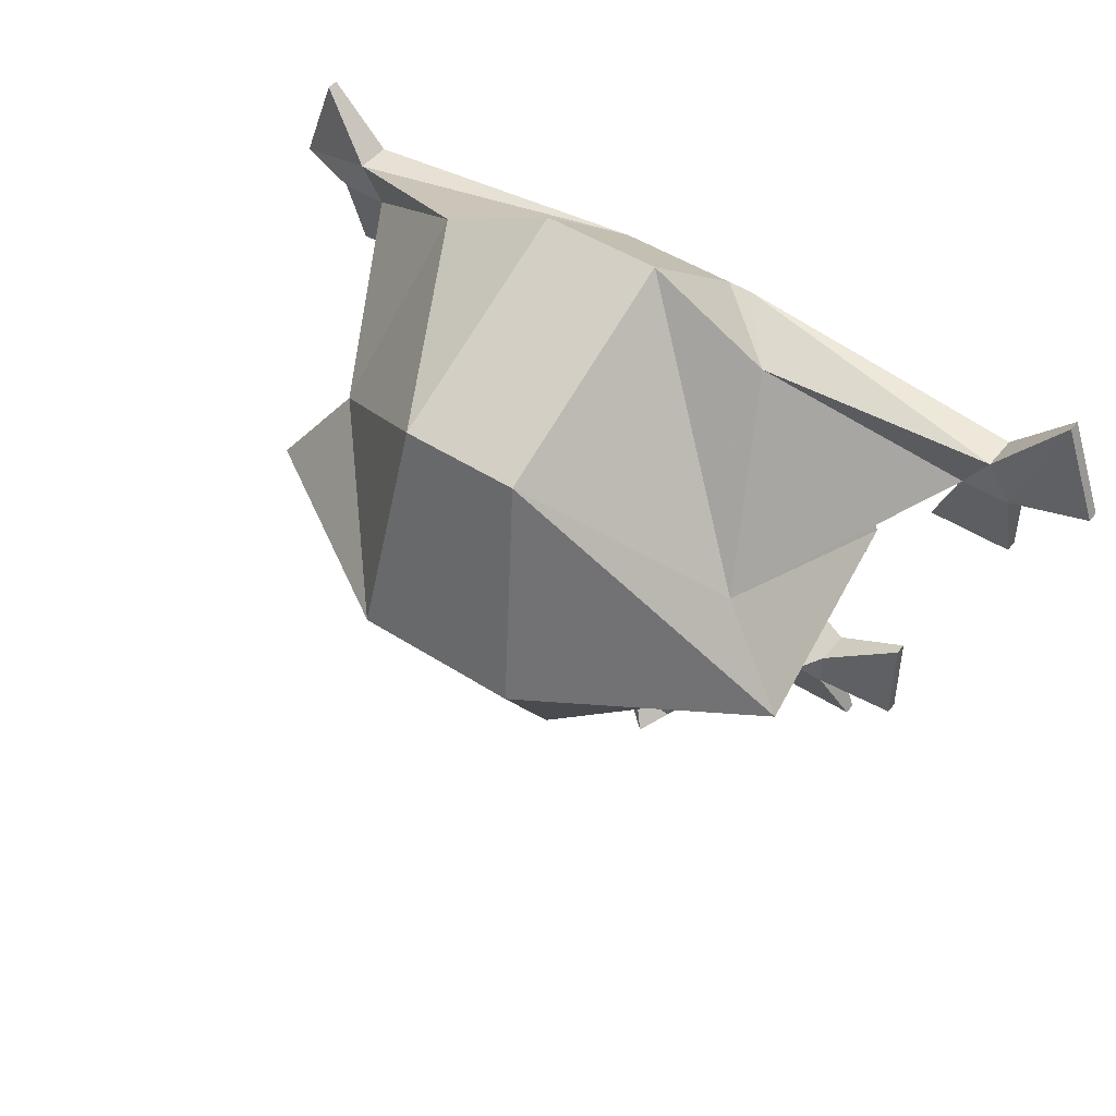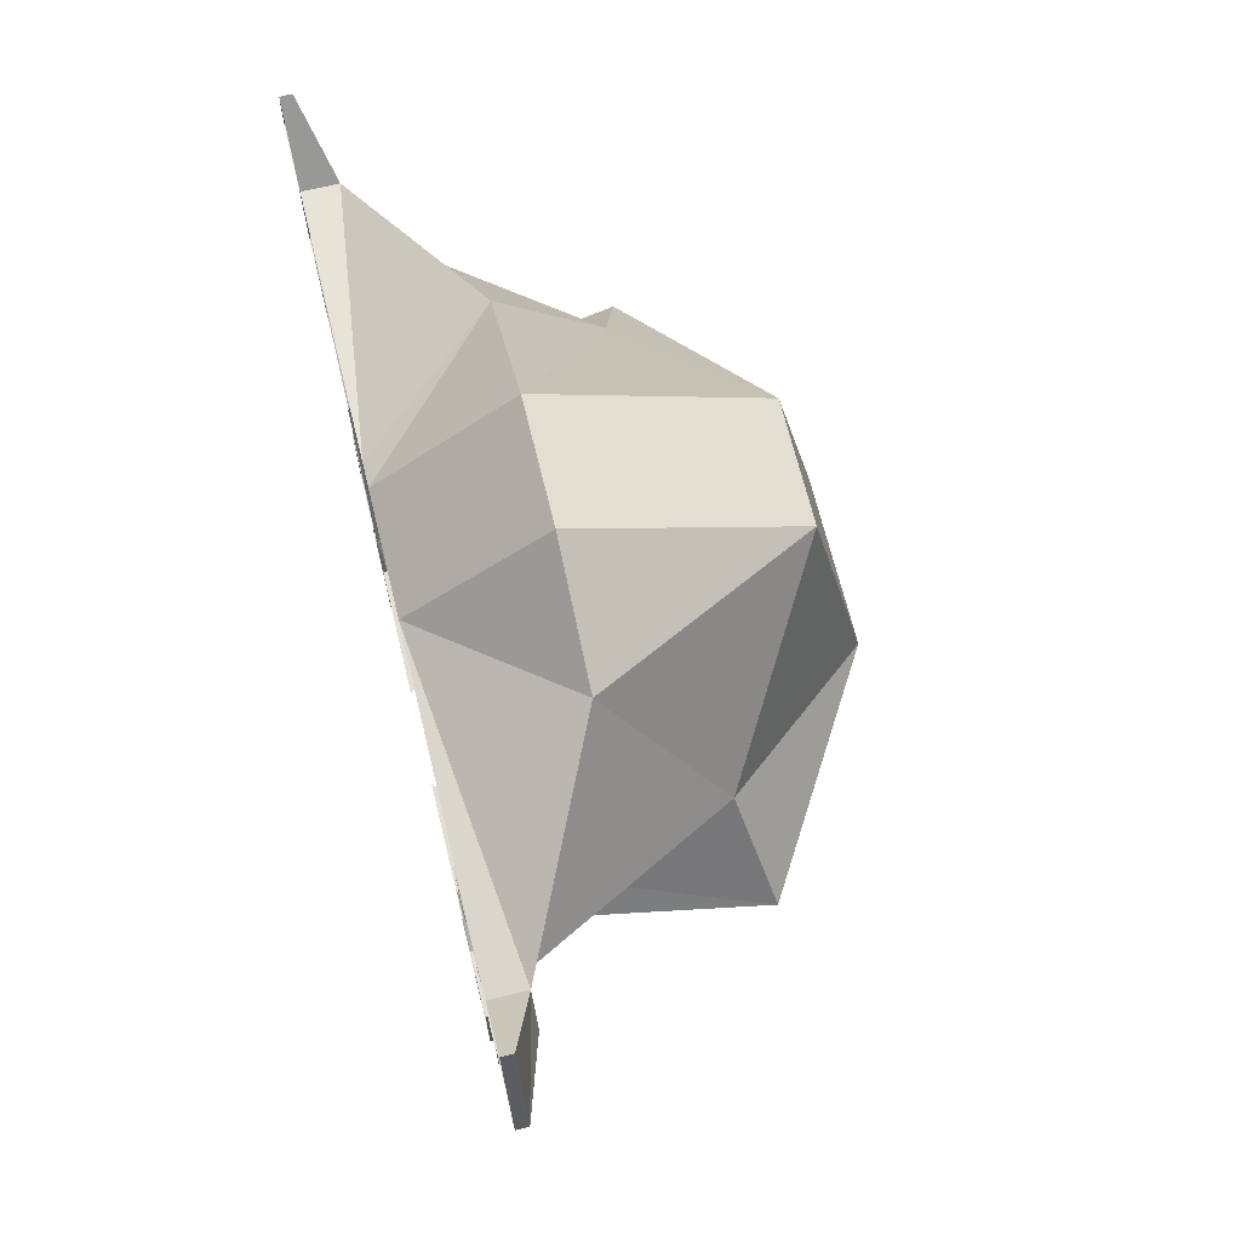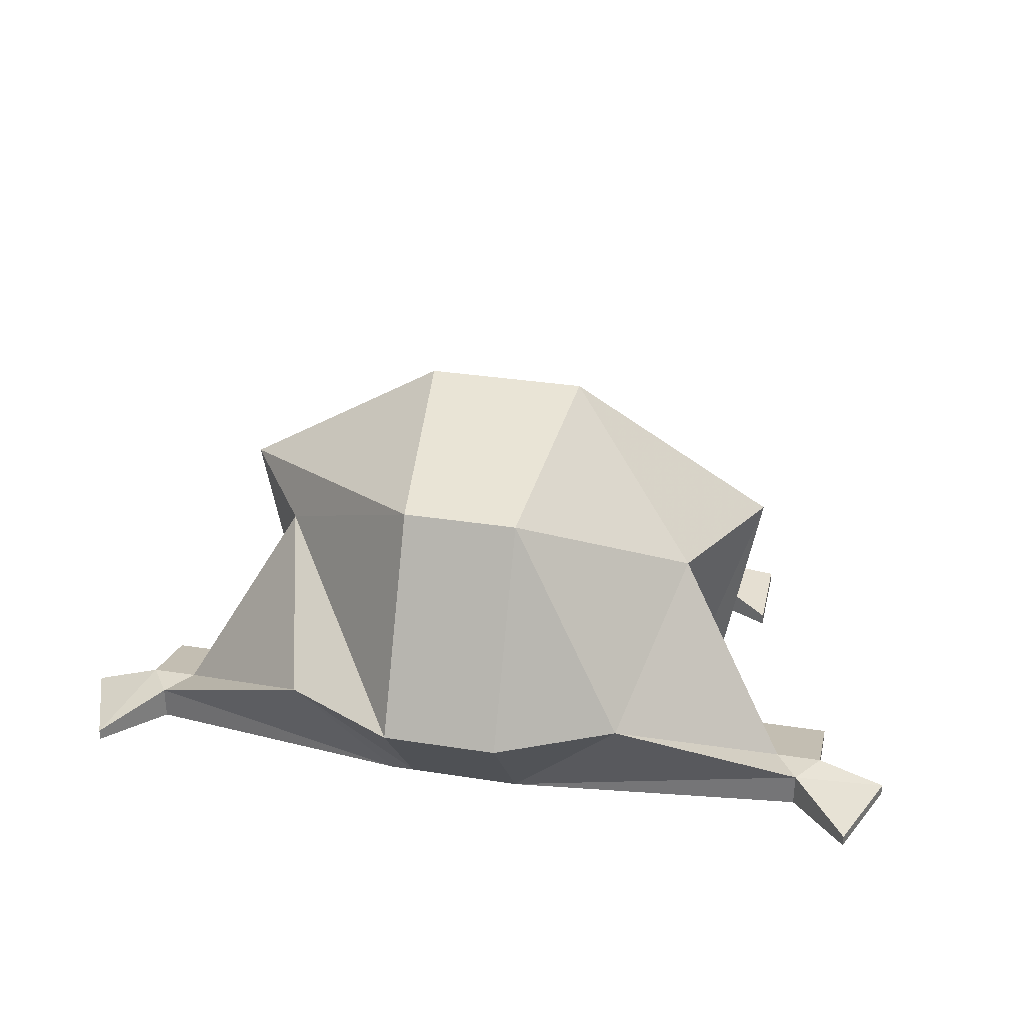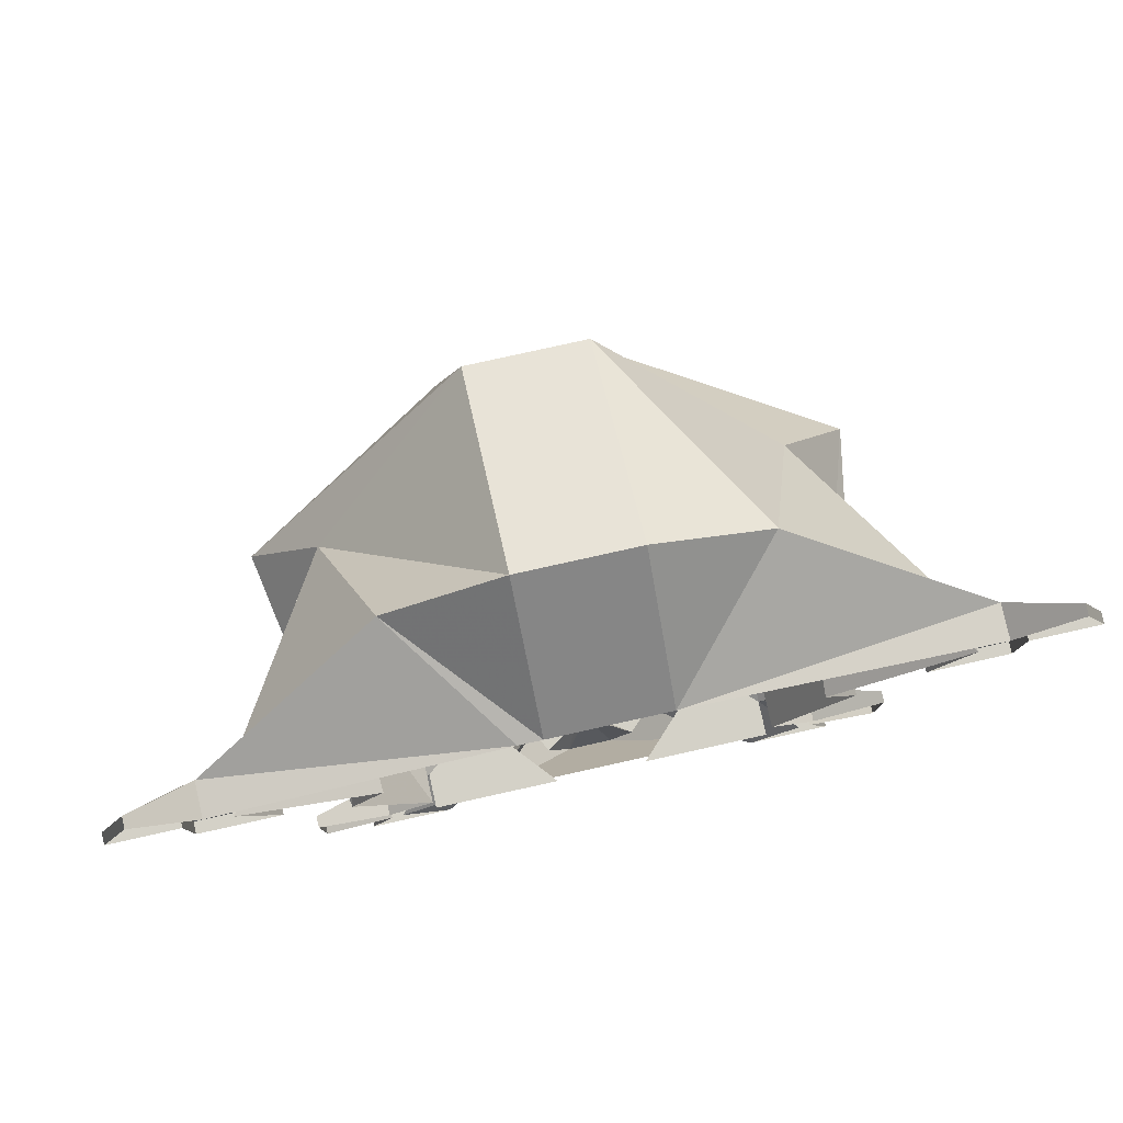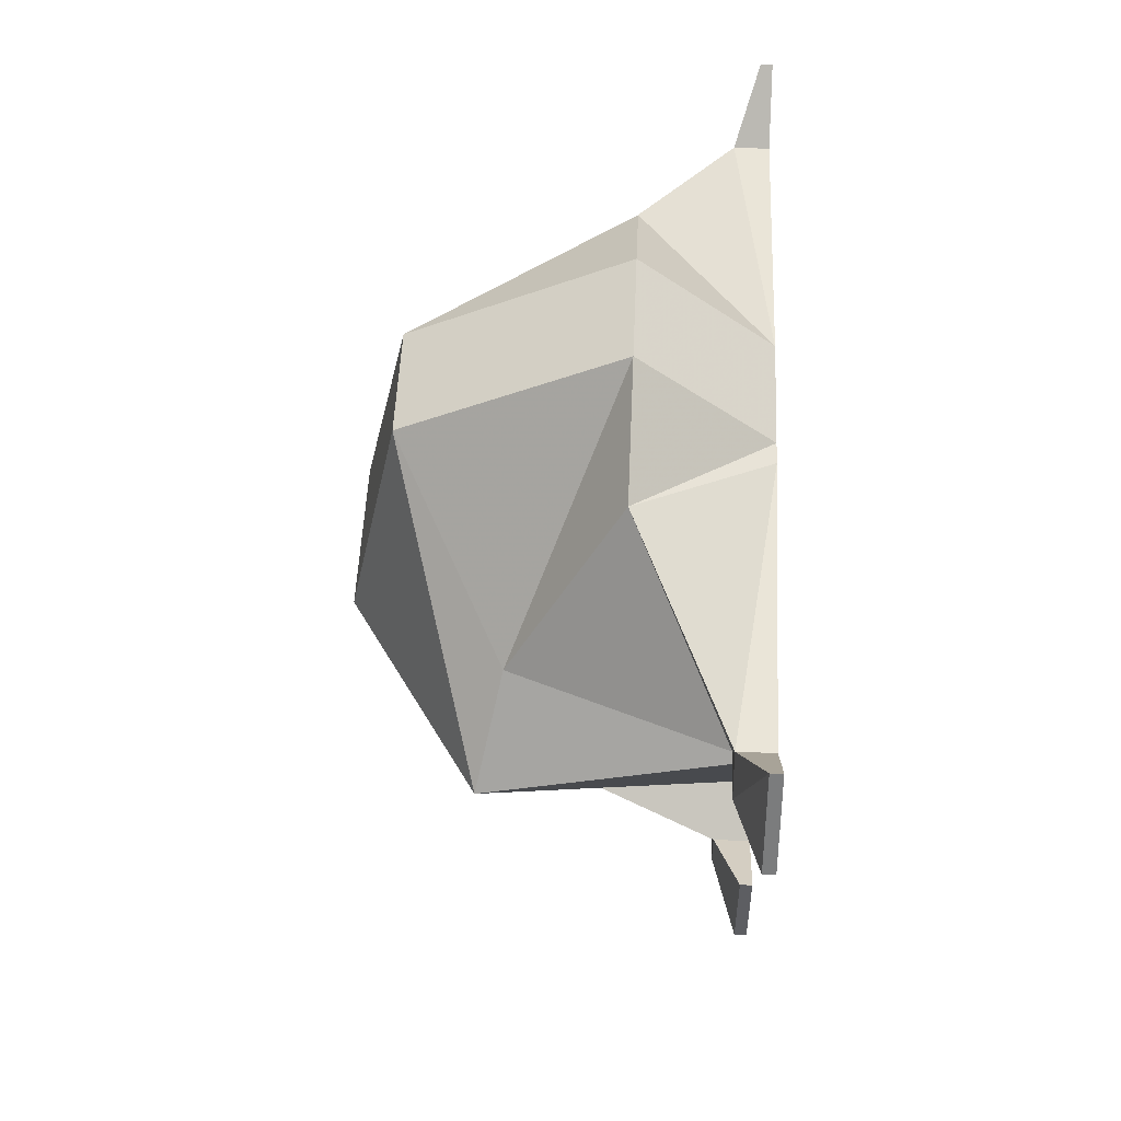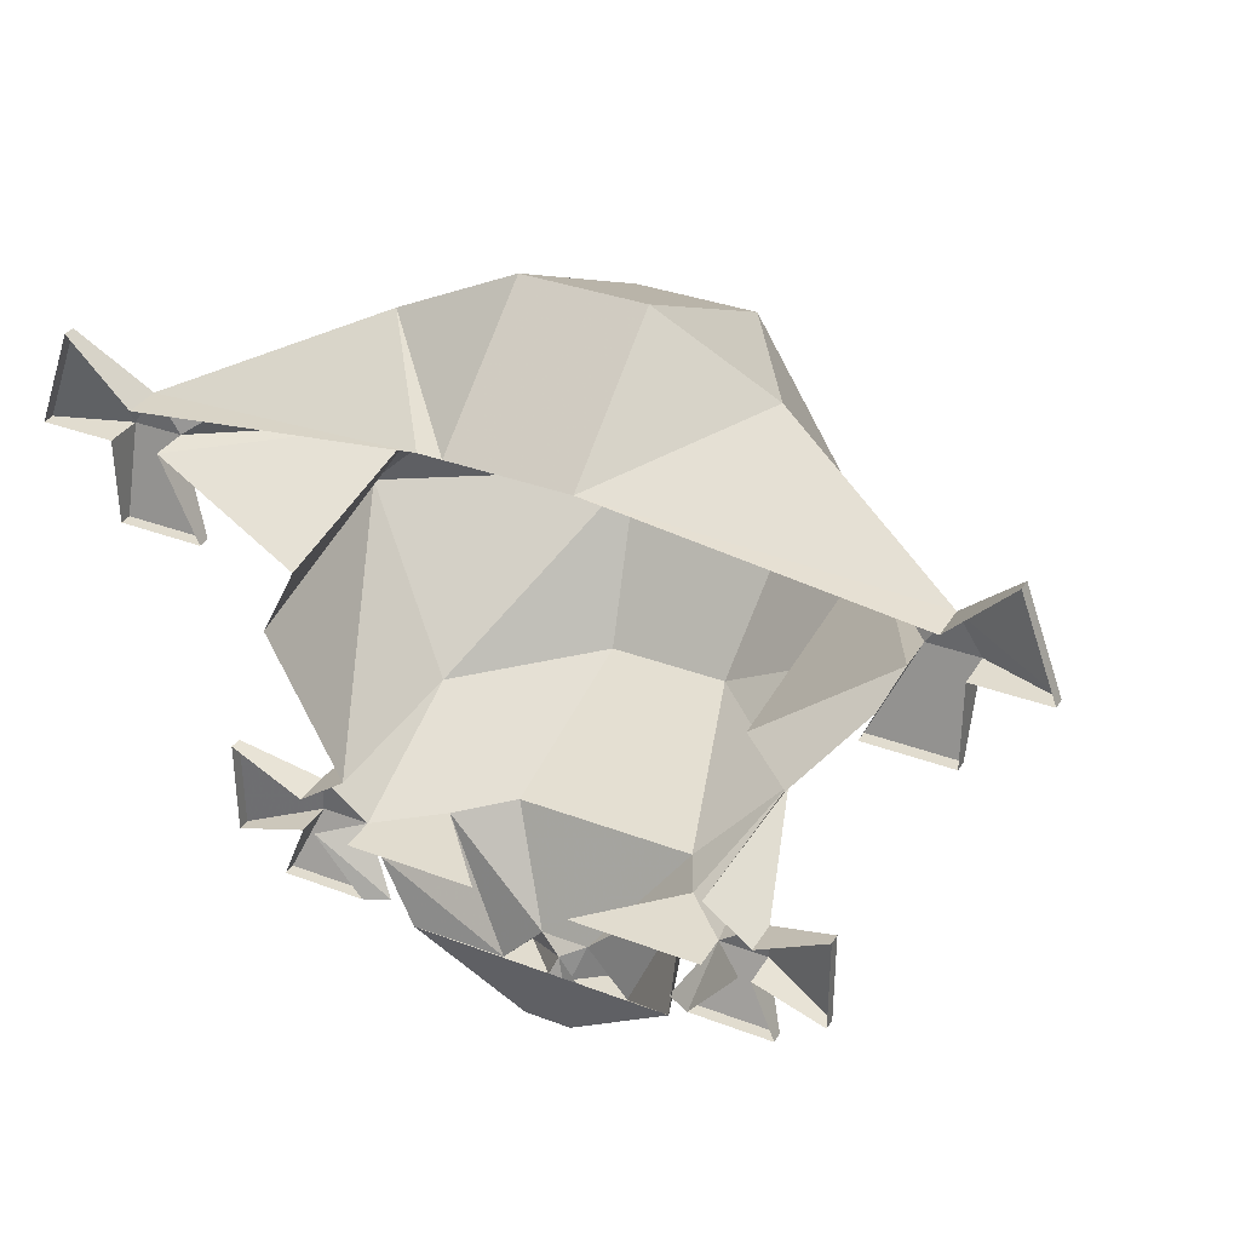
<metadata>
{"format":"obj","ext":"obj","renderer":"f3d","projection":"perspective","resolution":1024,"background":"white","views":[{"elev":47.0,"azim":-143.7,"up":"+Z"},{"elev":67.7,"azim":76.3,"up":"+Z"},{"elev":32.6,"azim":12.3,"up":"+Y"},{"elev":79.8,"azim":-12.5,"up":"+Z"},{"elev":51.7,"azim":-87.5,"up":"+Z"},{"elev":34.3,"azim":27.1,"up":"+Z"}]}
</metadata>
<code>
v 0.1875 0.007812 -0.1094
v 0.1875 0 -0.1094
v 0.1406 0 -0.1328
v 0.1406 0.02344 -0.1328
v 0.1875 0.007812 -0.1719
v 0.1875 0 -0.1719
v 0.1406 0.02344 -0.1562
v 0.1406 0 -0.1562
v 0.1562 0.007812 -0.1953
v 0.1562 0 -0.1953
v 0.08594 0.007812 -0.1953
v 0.1016 0 -0.1953
v 0.1094 0.02344 -0.1562
v 0.1328 0 -0.1562
v 0.1094 0.1172 -0.1094
v 0.07812 0.05469 -0.1562
v 0.1094 0 -0.1562
v 0.02344 0 -0.1562
v 0.1094 0 -0.1094
v 0.1562 0 -0.01562
v 0.1875 0.1719 -0.01562
v 0.03125 0.1953 -0.1094
v 0.0625 0.08594 -0.1562
v 0.007812 0.05469 -0.2266
v 0.03906 0.04688 -0.25
v 0.08594 0.007812 -0.2109
v 0.09375 0 -0.1562
v 0.2734 0.007812 0.1484
v 0.2734 0 0.1484
v 0.2344 0 0.1094
v 0.2344 0.02344 0.1094
v 0.2969 0.007812 0.08594
v 0.2969 0 0.08594
v 0.25 0.02344 0.08594
v 0.25 0 0.08594
v 0.25 0.007812 0.03125
v 0.25 0 0.03125
v 0.1953 0.007812 0.03125
v 0.1953 0 0.03125
v 0.2188 0.02344 0.08594
v 0.2188 0 0.08594
v 0.1406 0.1562 0.04688
v 0.1328 0 0.01562
v 0.1094 0.08594 0.1641
v 0.03125 0.2266 0.1328
v 0.04688 0.2578 -0.01562
v -0.04688 0.1953 -0.1094
v -0.05469 0.08594 -0.1562
v -0.02344 0.05469 -0.2266
v -0.007812 0.04688 -0.2344
v 0 0.04688 -0.25
v 0.03125 0.07031 -0.25
v 0.02344 0.03125 -0.25
v 0.007812 0.03125 -0.2734
v -0.02344 0.03125 -0.2734
v 0.03125 0 0.1328
v 0.03125 0.08594 0.2031
v -0.04688 0.2266 0.1328
v -0.0625 0.2578 -0.01562
v -0.125 0.1172 -0.1094
v -0.08594 0.05469 -0.1562
v -0.04688 0.04688 -0.25
v -0.03906 0.07031 -0.25
v -0.01562 0.04688 -0.25
v -0.03906 0.03125 -0.25
v -0.1562 0.02344 -0.1328
v -0.1562 0 -0.1328
v -0.2031 0 -0.1094
v -0.2031 0.007812 -0.1094
v -0.1562 0.02344 -0.1562
v -0.125 0.02344 -0.1562
v -0.125 0 -0.1094
v -0.1562 0 -0.1562
v -0.2031 0.007812 -0.1719
v -0.2031 0 -0.1719
v -0.1719 0 -0.1953
v -0.1719 0.007812 -0.1953
v -0.1016 0.007812 -0.1953
v -0.1484 0 -0.1562
v -0.1172 0 -0.1953
v -0.125 0 -0.1562
v -0.03906 0 -0.1562
v -0.25 0.02344 0.1094
v -0.25 0 0.1094
v -0.2891 0 0.1484
v -0.2891 0.007812 0.1484
v -0.2656 0.02344 0.08594
v -0.2344 0.02344 0.08594
v -0.125 0.08594 0.1641
v -0.0625 0 0.1328
v -0.2656 0 0.08594
v -0.3125 0.007812 0.08594
v -0.3125 0 0.08594
v -0.2656 0 0.03125
v -0.2656 0.007812 0.03125
v -0.2109 0.007812 0.03125
v -0.2344 0 0.08594
v -0.1562 0.1562 0.04688
v -0.04688 0.08594 0.2031
v -0.04688 0 0.1328
v -0.2109 0 0.03125
v -0.1484 0 0.03125
v -0.1719 0 -0.01562
v -0.2031 0.1719 -0.01562
v -0.08594 0.007812 -0.2109
v -0.1016 0 -0.1562
f 1 2 3
f 1 3 4
f 1 4 5
f 1 5 2
f 2 5 6
f 6 5 7
f 6 7 8
f 8 7 9
f 8 9 10
f 10 9 11
f 10 11 12
f 12 11 13
f 12 13 14
f 5 4 7
f 7 4 13
f 7 13 11
f 7 11 9
f 13 4 15
f 13 15 16
f 13 16 17
f 17 16 18
f 4 3 19
f 4 19 15
f 15 19 20
f 15 20 21
f 15 21 22
f 15 22 23
f 15 23 16
f 16 23 24
f 16 24 25
f 16 25 26
f 16 26 27
f 28 29 30
f 28 30 31
f 28 31 32
f 28 32 29
f 29 32 33
f 33 32 34
f 33 34 35
f 35 34 36
f 35 36 37
f 37 36 38
f 37 38 39
f 39 38 40
f 39 40 41
f 41 40 42
f 41 42 43
f 43 42 21
f 43 21 20
f 32 31 34
f 34 31 40
f 34 40 38
f 34 38 36
f 40 31 44
f 40 44 42
f 42 44 45
f 42 45 46
f 42 46 21
f 21 46 22
f 22 46 47
f 22 47 48
f 22 48 23
f 23 48 49
f 23 49 24
f 24 49 50
f 24 50 51
f 24 51 52
f 24 52 25
f 25 52 25
f 25 52 53
f 53 52 51
f 53 51 50
f 53 50 54
f 54 50 55
f 54 55 26
f 54 26 25
f 31 30 56
f 31 56 44
f 44 56 57
f 44 57 45
f 45 57 58
f 45 58 59
f 45 59 46
f 46 59 47
f 47 59 60
f 47 60 61
f 47 61 48
f 48 61 49
f 49 61 62
f 49 62 62
f 49 62 63
f 49 63 50
f 50 63 64
f 50 64 55
f 55 64 65
f 65 64 62
f 62 64 63
f 66 67 68
f 66 68 69
f 66 69 70
f 66 70 71
f 66 71 60
f 66 60 72
f 66 72 67
f 73 70 74
f 73 74 75
f 75 74 69
f 75 69 68
f 70 69 74
f 70 73 76
f 70 76 77
f 70 77 71
f 71 77 78
f 71 78 79
f 79 78 80
f 80 78 77
f 80 77 76
f 61 60 71
f 61 71 81
f 61 81 82
f 83 84 85
f 83 85 86
f 83 86 87
f 83 87 88
f 83 88 89
f 83 89 90
f 83 90 84
f 91 87 92
f 91 92 93
f 93 92 86
f 93 86 85
f 87 86 92
f 87 91 94
f 87 94 95
f 87 95 88
f 88 95 96
f 88 96 97
f 88 97 98
f 88 98 89
f 89 98 99
f 89 99 100
f 89 100 90
f 97 96 101
f 101 96 95
f 101 95 94
f 102 98 97
f 98 102 103
f 98 103 104
f 98 104 58
f 98 58 99
f 99 58 57
f 99 57 56
f 99 56 100
f 104 103 72
f 104 72 60
f 104 60 59
f 104 59 58
f 57 56 56
f 26 55 105
f 105 55 62
f 105 62 106
f 106 62 61

</code>
